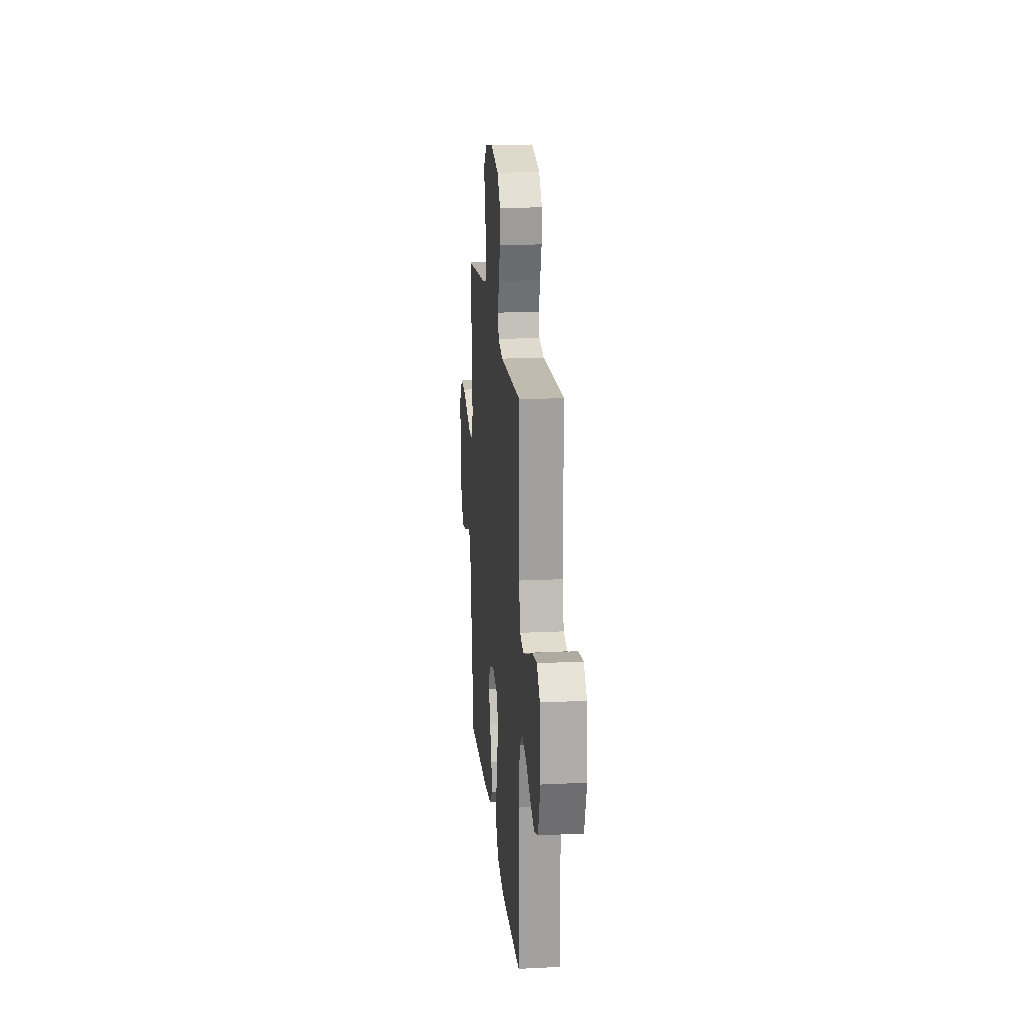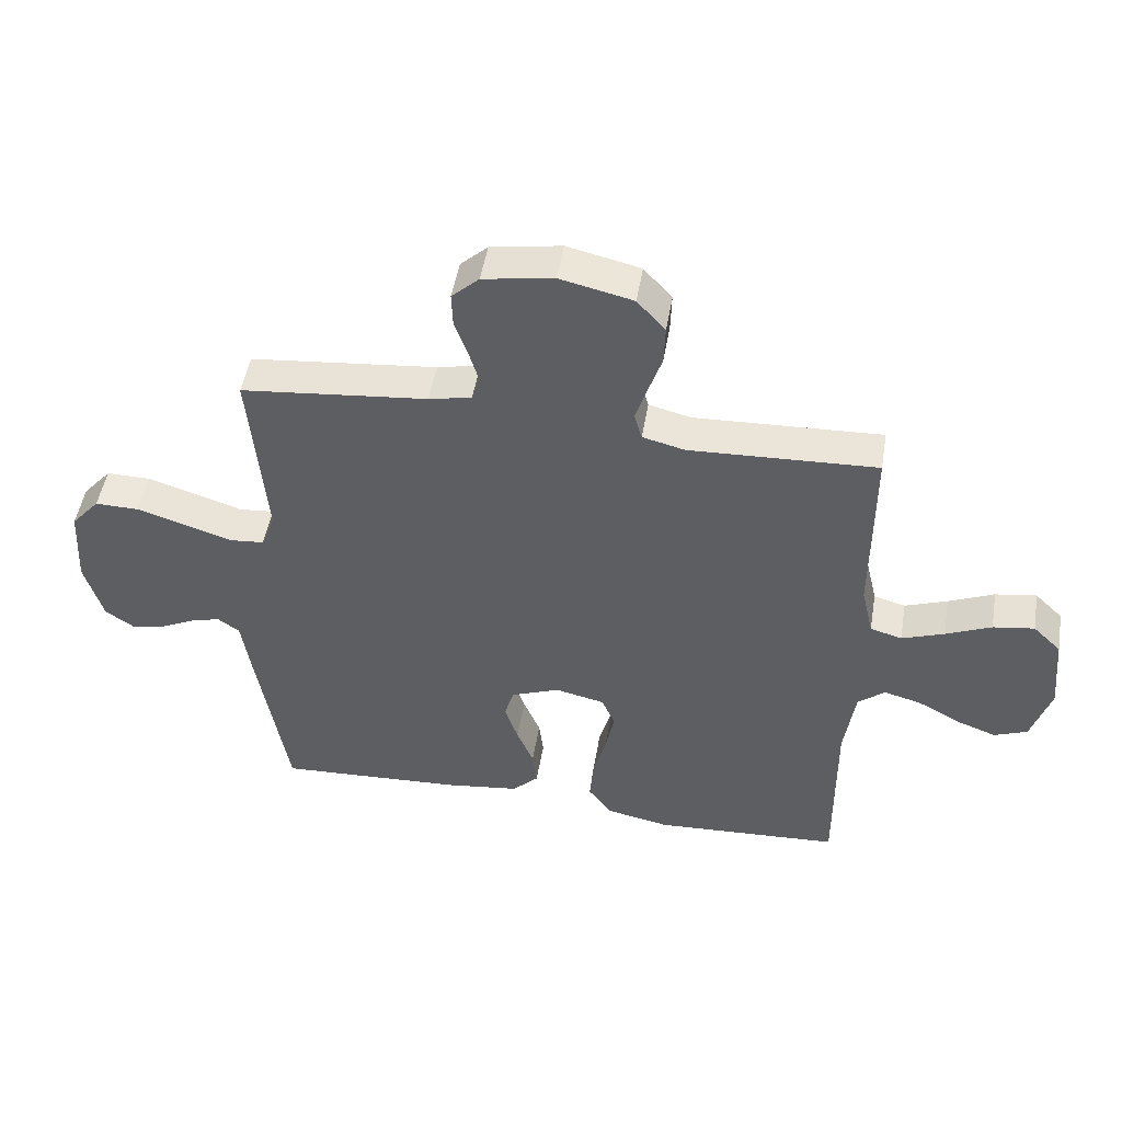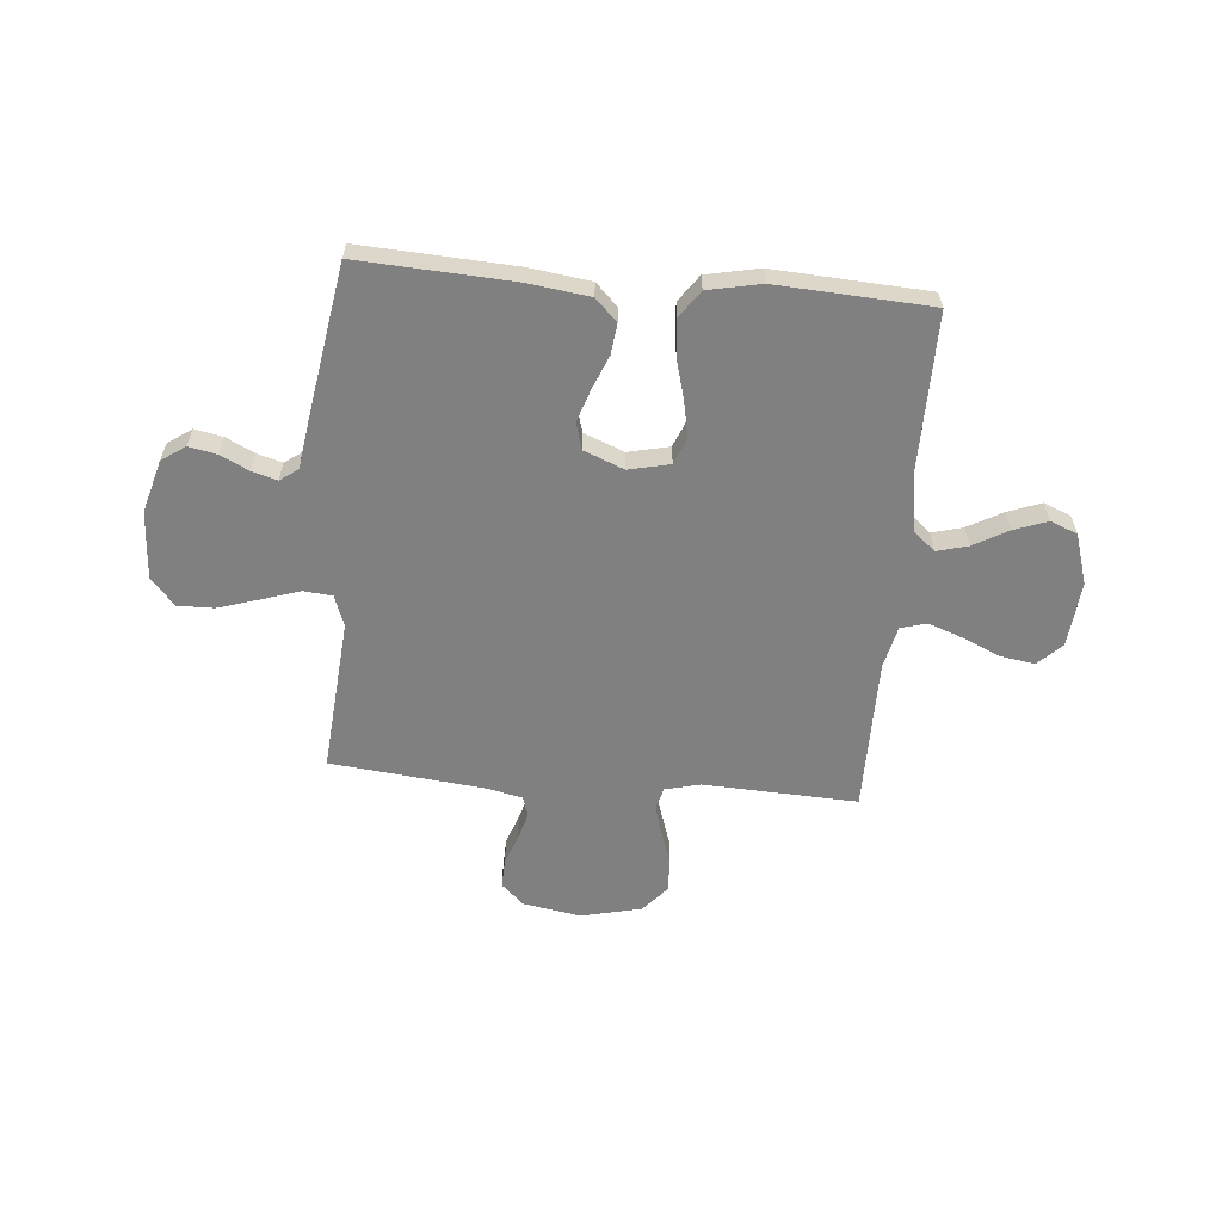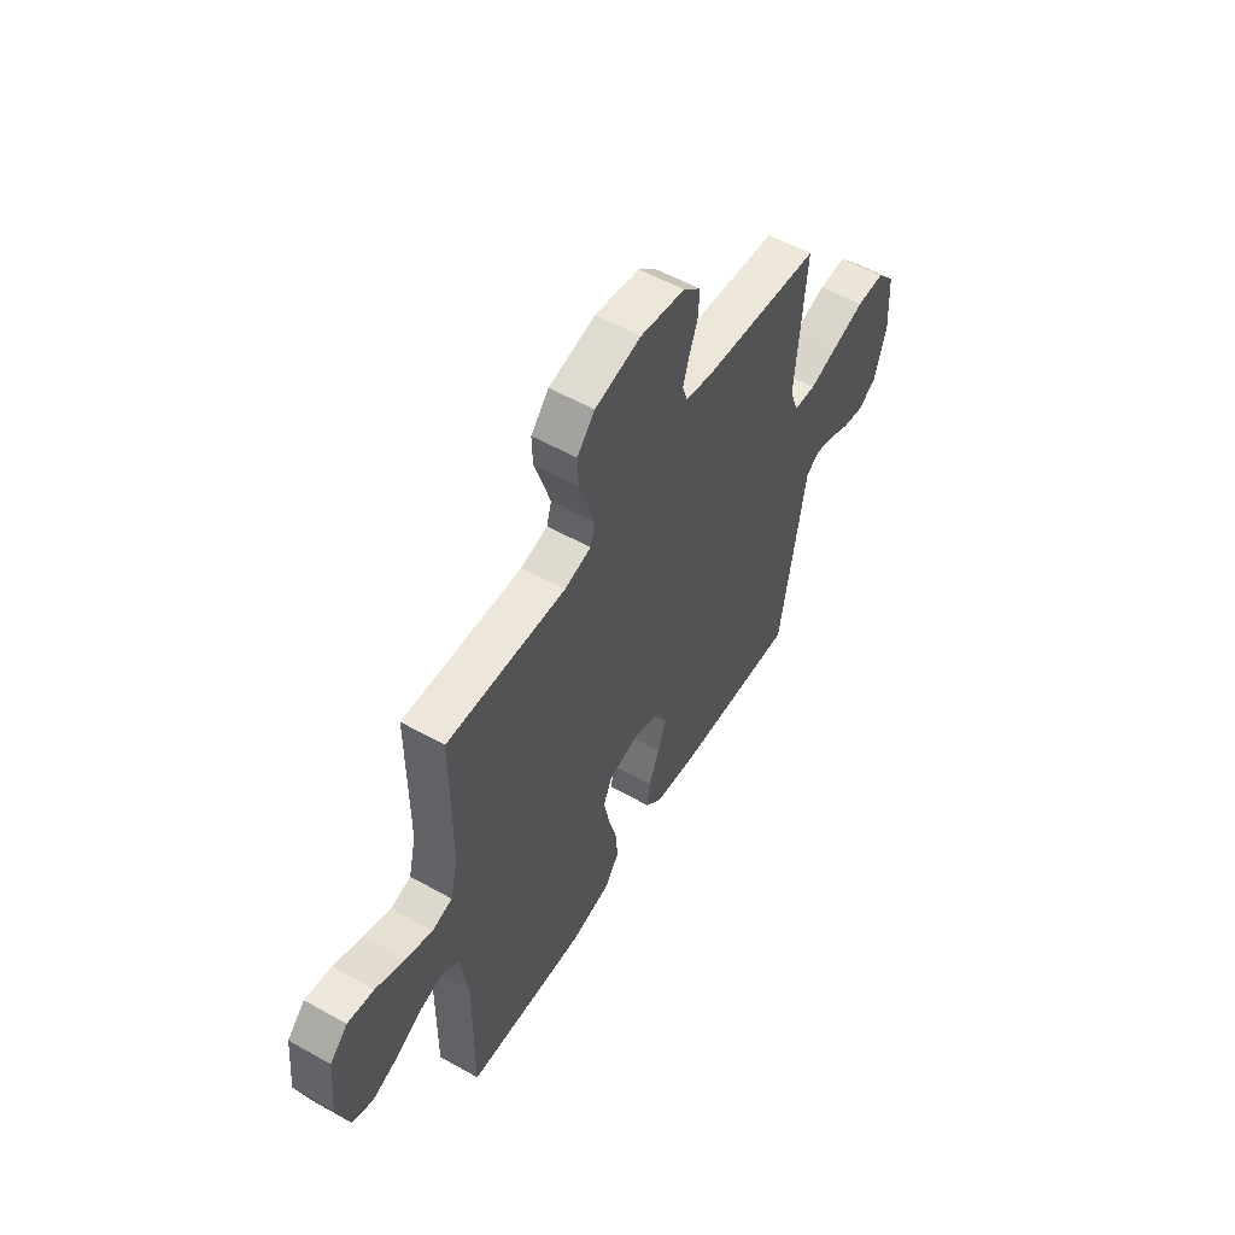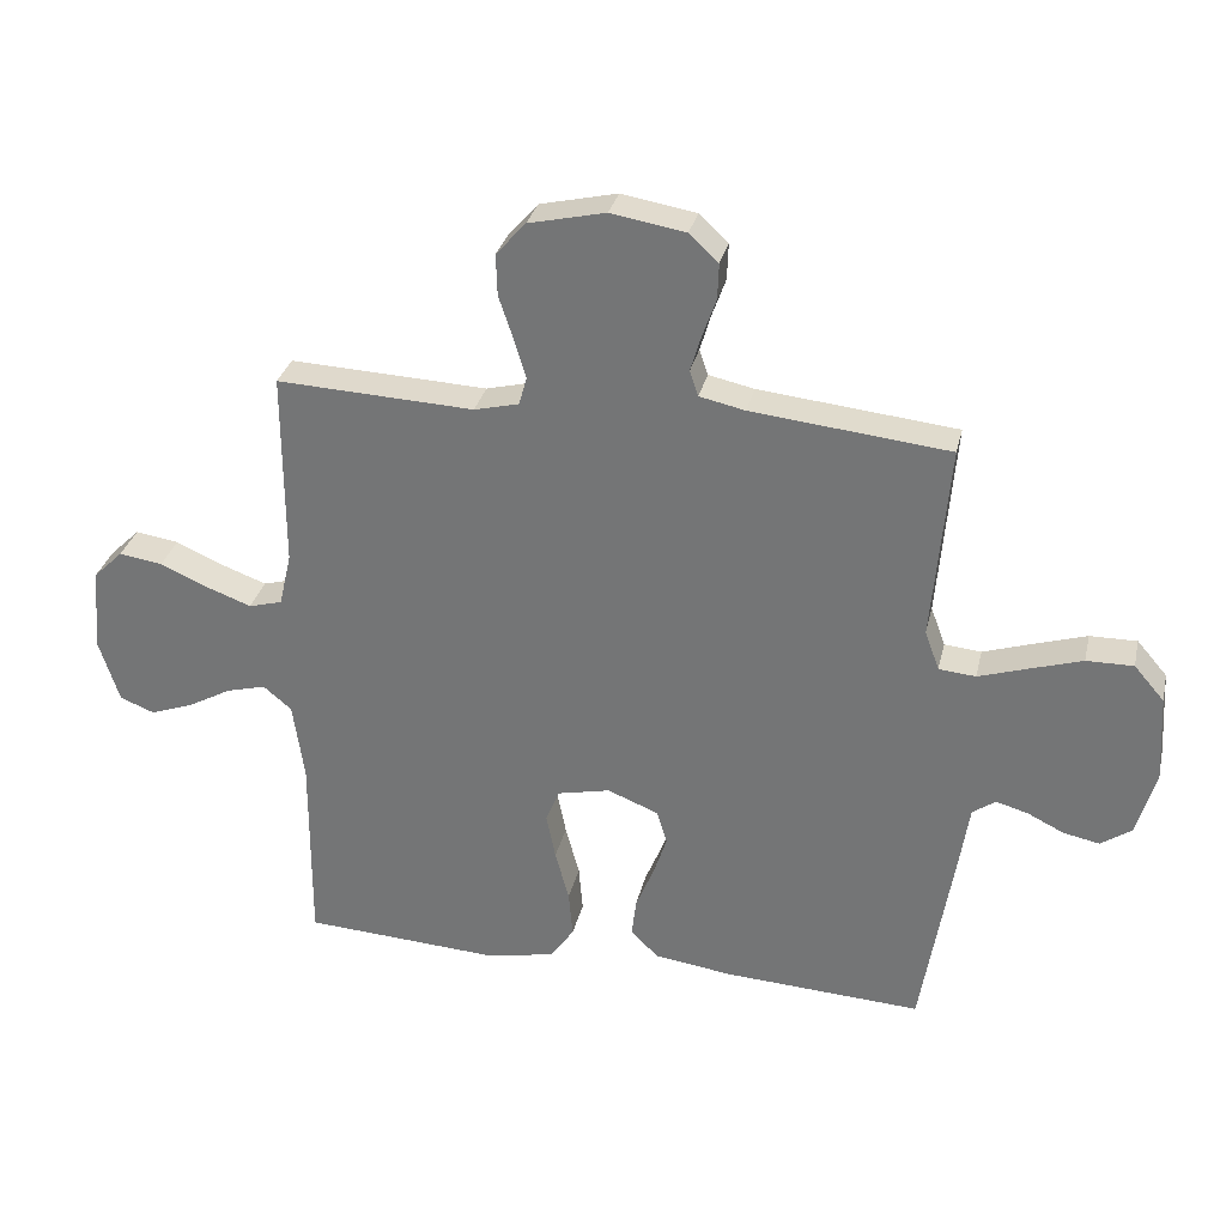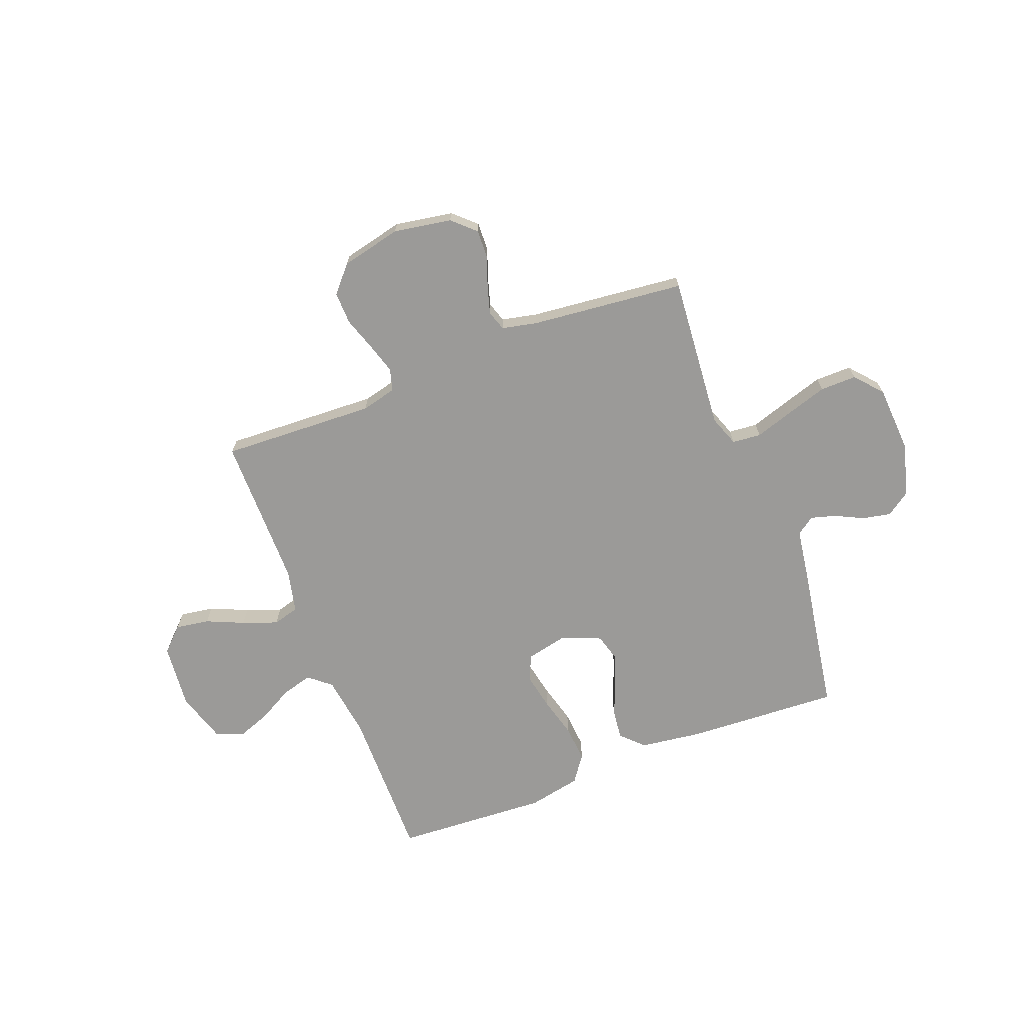
<metadata>
{"format":"obj","ext":"obj","renderer":"f3d","projection":"perspective","resolution":1024,"background":"white","views":[{"elev":18.5,"azim":-95.3,"up":"+Z"},{"elev":49.3,"azim":-170.5,"up":"+Z"},{"elev":-60.1,"azim":175.0,"up":"+Y"},{"elev":55.2,"azim":-59.3,"up":"+Z"},{"elev":31.3,"azim":12.9,"up":"+Z"},{"elev":-69.4,"azim":21.0,"up":"+Y"}]}
</metadata>
<code>
v -0.5 0.07 0.5
v -0.2 0.07 0.487
v -0.132 0.07 0.504
v -0.12 0.07 0.547
v -0.138 0.07 0.606
v -0.16 0.07 0.672
v -0.162 0.07 0.735
v -0.117 0.07 0.786
v 0 0.07 0.813
v 0.113 0.07 0.794
v 0.157 0.07 0.753
v 0.155 0.07 0.698
v 0.134 0.07 0.639
v 0.118 0.07 0.585
v 0.131 0.07 0.546
v 0.2 0.07 0.531
v 0.5 0.07 0.5
v 0.475 0.07 0.2
v 0.497 0.07 0.14
v 0.553 0.07 0.135
v 0.627 0.07 0.159
v 0.707 0.07 0.184
v 0.778 0.07 0.185
v 0.824 0.07 0.132
v 0.832 0.07 0
v 0.803 0.07 -0.102
v 0.757 0.07 -0.134
v 0.702 0.07 -0.123
v 0.647 0.07 -0.096
v 0.598 0.07 -0.082
v 0.563 0.07 -0.107
v 0.549 0.07 -0.2
v 0.5 0.07 -0.5
v 0.2 0.07 -0.484
v 0.08 0.07 -0.468
v 0.038 0.07 -0.426
v 0.045 0.07 -0.367
v 0.072 0.07 -0.301
v 0.093 0.07 -0.238
v 0.078 0.07 -0.186
v 0 0.07 -0.155
v -0.08 0.07 -0.173
v -0.101 0.07 -0.224
v -0.087 0.07 -0.294
v -0.066 0.07 -0.372
v -0.06 0.07 -0.444
v -0.097 0.07 -0.496
v -0.2 0.07 -0.517
v -0.5 0.07 -0.5
v -0.498 0.07 -0.2
v -0.515 0.07 -0.079
v -0.558 0.07 -0.043
v -0.618 0.07 -0.059
v -0.685 0.07 -0.096
v -0.75 0.07 -0.12
v -0.803 0.07 -0.099
v -0.834 0.07 0
v -0.822 0.07 0.127
v -0.777 0.07 0.171
v -0.711 0.07 0.161
v -0.638 0.07 0.129
v -0.57 0.07 0.104
v -0.519 0.07 0.118
v -0.5 0.07 0.2
v -0.5 0 0.5
v -0.2 0 0.487
v -0.132 0 0.504
v -0.12 0 0.547
v -0.138 0 0.606
v -0.16 0 0.672
v -0.162 0 0.735
v -0.117 0 0.786
v 0 0 0.813
v 0.113 0 0.794
v 0.157 0 0.753
v 0.155 0 0.698
v 0.134 0 0.639
v 0.118 0 0.585
v 0.131 0 0.546
v 0.2 0 0.531
v 0.5 0 0.5
v 0.475 0 0.2
v 0.497 0 0.14
v 0.553 0 0.135
v 0.627 0 0.159
v 0.707 0 0.184
v 0.778 0 0.185
v 0.824 0 0.132
v 0.832 0 0
v 0.803 0 -0.102
v 0.757 0 -0.134
v 0.702 0 -0.123
v 0.647 0 -0.096
v 0.598 0 -0.082
v 0.563 0 -0.107
v 0.549 0 -0.2
v 0.5 0 -0.5
v 0.2 0 -0.484
v 0.08 0 -0.468
v 0.038 0 -0.426
v 0.045 0 -0.367
v 0.072 0 -0.301
v 0.093 0 -0.238
v 0.078 0 -0.186
v 0 0 -0.155
v -0.08 0 -0.173
v -0.101 0 -0.224
v -0.087 0 -0.294
v -0.066 0 -0.372
v -0.06 0 -0.444
v -0.097 0 -0.496
v -0.2 0 -0.517
v -0.5 0 -0.5
v -0.498 0 -0.2
v -0.515 0 -0.079
v -0.558 0 -0.043
v -0.618 0 -0.059
v -0.685 0 -0.096
v -0.75 0 -0.12
v -0.803 0 -0.099
v -0.834 0 0
v -0.822 0 0.127
v -0.777 0 0.171
v -0.711 0 0.161
v -0.638 0 0.129
v -0.57 0 0.104
v -0.519 0 0.118
v -0.5 0 0.2
f 59 60 61
f 58 59 61
f 57 58 61
f 56 57 61
f 55 56 61
f 54 55 61
f 53 54 61
f 52 53 61 62
f 51 52 62 63
f 48 49 50
f 47 48 50
f 46 47 50
f 45 46 50
f 44 45 50
f 51 63 64
f 50 51 64
f 44 50 64
f 43 44 64
f 36 37 38
f 35 36 38
f 34 35 38
f 33 34 38
f 32 33 38
f 31 32 38
f 30 31 38 39
f 27 28 29
f 26 27 29
f 25 26 29
f 24 25 29
f 23 24 29
f 22 23 29
f 21 22 29
f 20 21 29
f 19 20 29 30
f 16 17 18
f 15 16 18 19
f 11 12 13
f 10 11 13
f 9 10 13
f 8 9 13
f 7 8 13
f 6 7 13
f 5 6 13
f 4 5 13 14
f 3 4 14 15
f 64 1 2
f 43 64 2
f 42 43 2
f 30 39 40
f 19 30 40
f 15 19 40
f 15 40 41
f 15 41 42
f 3 15 42
f 2 3 42
f 125 124 123
f 125 123 122
f 125 122 121
f 125 121 120
f 125 120 119
f 125 119 118
f 125 118 117
f 126 125 117 116
f 127 126 116 115
f 114 113 112
f 114 112 111
f 114 111 110
f 114 110 109
f 114 109 108
f 128 127 115
f 128 115 114
f 128 114 108
f 128 108 107
f 102 101 100
f 102 100 99
f 102 99 98
f 102 98 97
f 102 97 96
f 102 96 95
f 103 102 95 94
f 93 92 91
f 93 91 90
f 93 90 89
f 93 89 88
f 93 88 87
f 93 87 86
f 93 86 85
f 93 85 84
f 94 93 84 83
f 82 81 80
f 83 82 80 79
f 77 76 75
f 77 75 74
f 77 74 73
f 77 73 72
f 77 72 71
f 77 71 70
f 77 70 69
f 78 77 69 68
f 79 78 68 67
f 66 65 128
f 66 128 107
f 66 107 106
f 104 103 94
f 104 94 83
f 104 83 79
f 105 104 79
f 106 105 79
f 106 79 67
f 106 67 66
f 1 65 66 2
f 2 66 67 3
f 3 67 68 4
f 4 68 69 5
f 5 69 70 6
f 6 70 71 7
f 7 71 72 8
f 8 72 73 9
f 9 73 74 10
f 10 74 75 11
f 11 75 76 12
f 12 76 77 13
f 13 77 78 14
f 14 78 79 15
f 15 79 80 16
f 16 80 81 17
f 17 81 82 18
f 18 82 83 19
f 19 83 84 20
f 20 84 85 21
f 21 85 86 22
f 22 86 87 23
f 23 87 88 24
f 24 88 89 25
f 25 89 90 26
f 26 90 91 27
f 27 91 92 28
f 28 92 93 29
f 29 93 94 30
f 30 94 95 31
f 31 95 96 32
f 32 96 97 33
f 33 97 98 34
f 34 98 99 35
f 35 99 100 36
f 36 100 101 37
f 37 101 102 38
f 38 102 103 39
f 39 103 104 40
f 40 104 105 41
f 41 105 106 42
f 42 106 107 43
f 43 107 108 44
f 44 108 109 45
f 45 109 110 46
f 46 110 111 47
f 47 111 112 48
f 48 112 113 49
f 49 113 114 50
f 50 114 115 51
f 51 115 116 52
f 52 116 117 53
f 53 117 118 54
f 54 118 119 55
f 55 119 120 56
f 56 120 121 57
f 57 121 122 58
f 58 122 123 59
f 59 123 124 60
f 60 124 125 61
f 61 125 126 62
f 62 126 127 63
f 63 127 128 64
f 64 128 65 1

</code>
